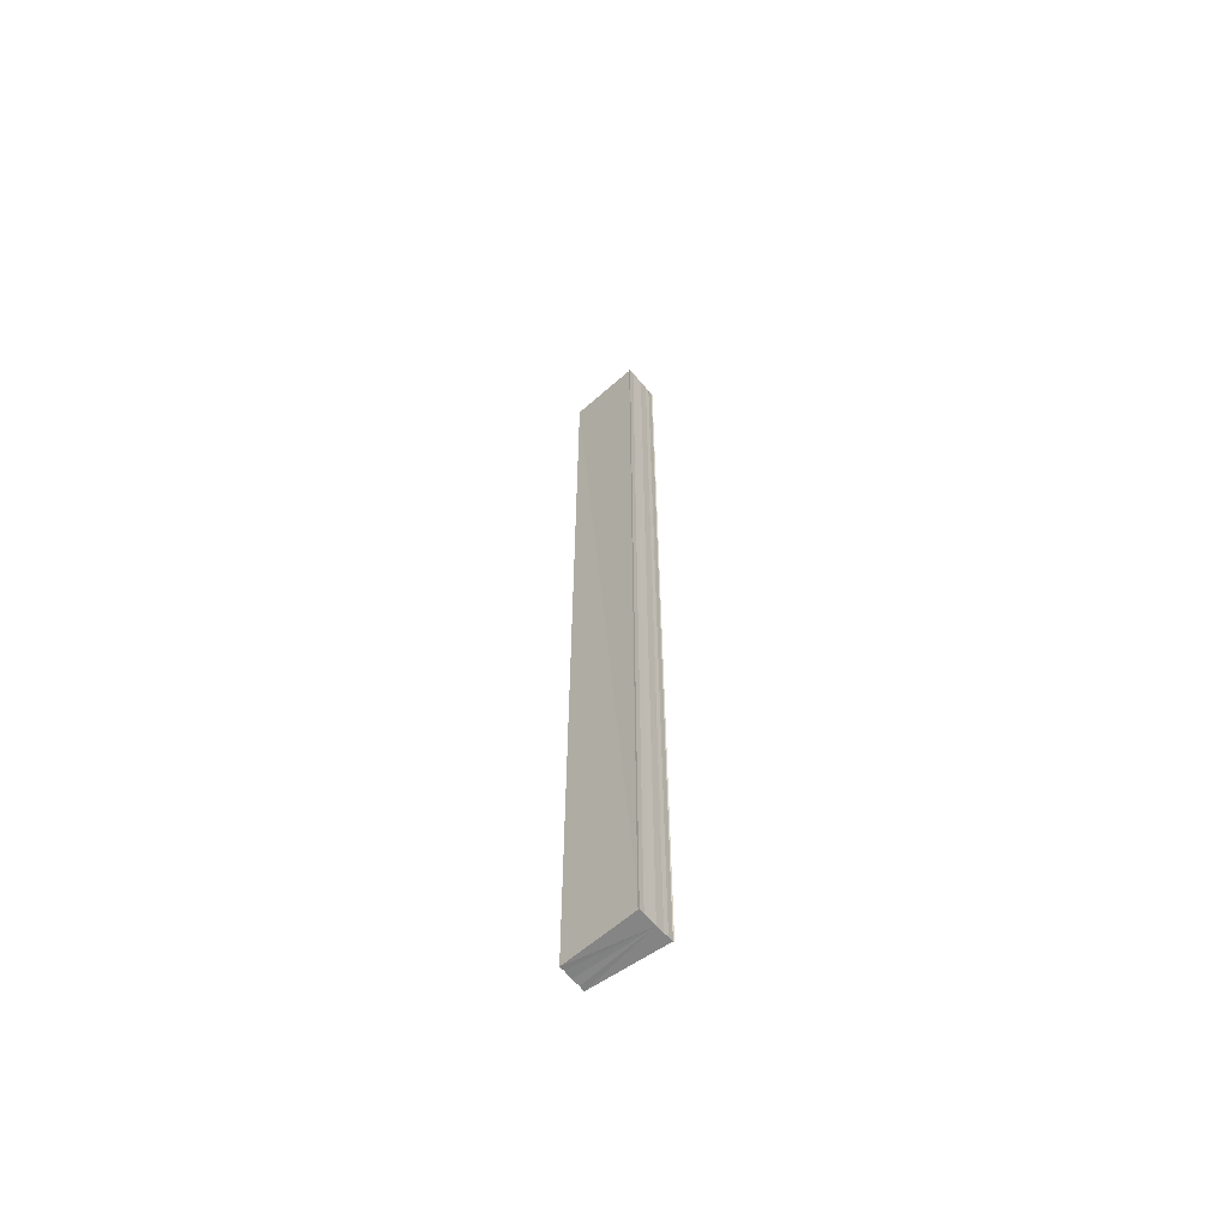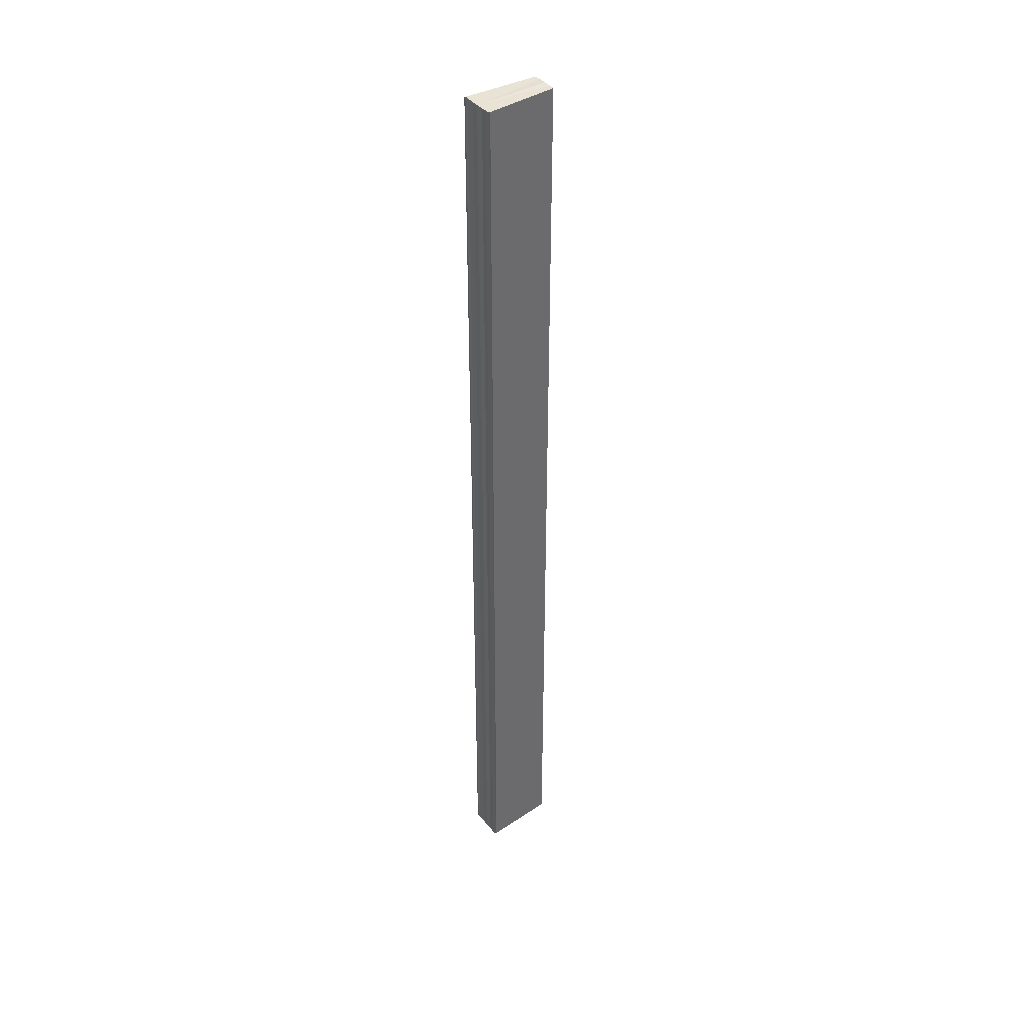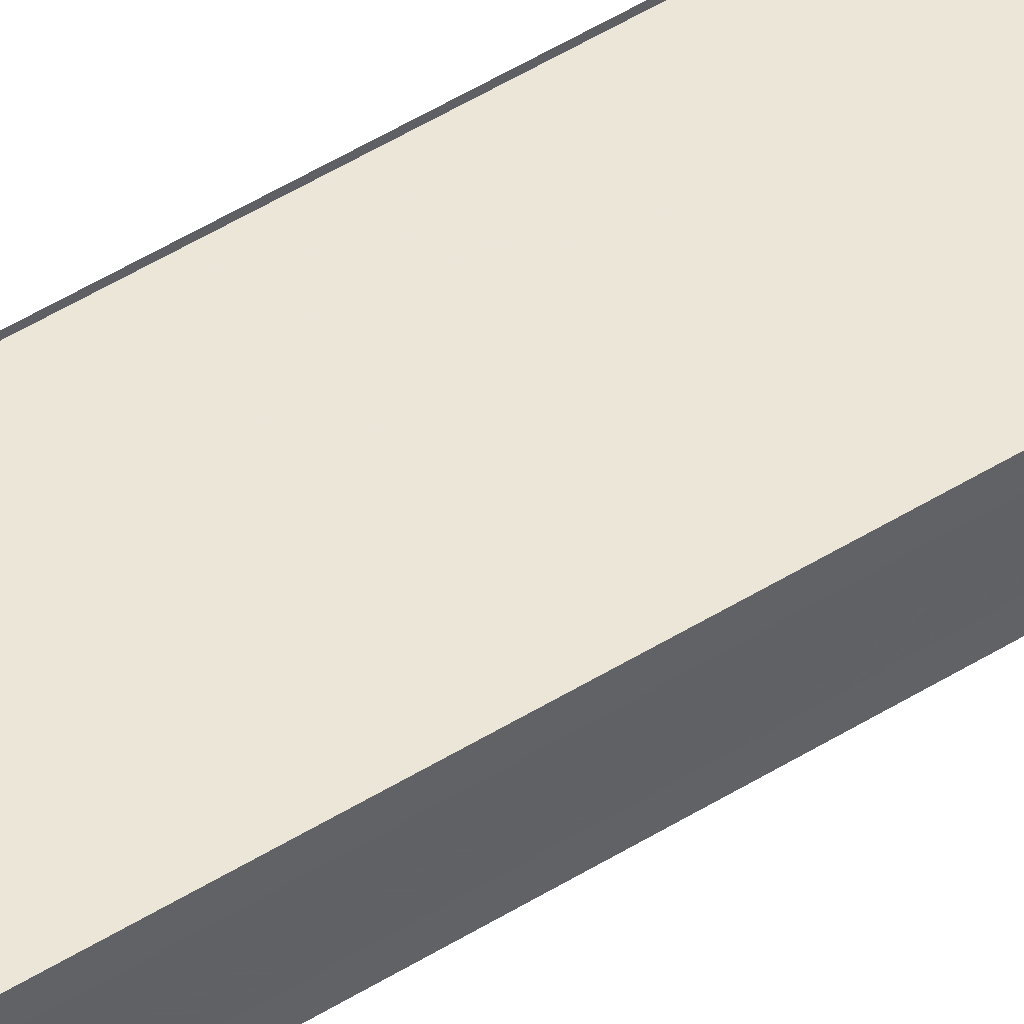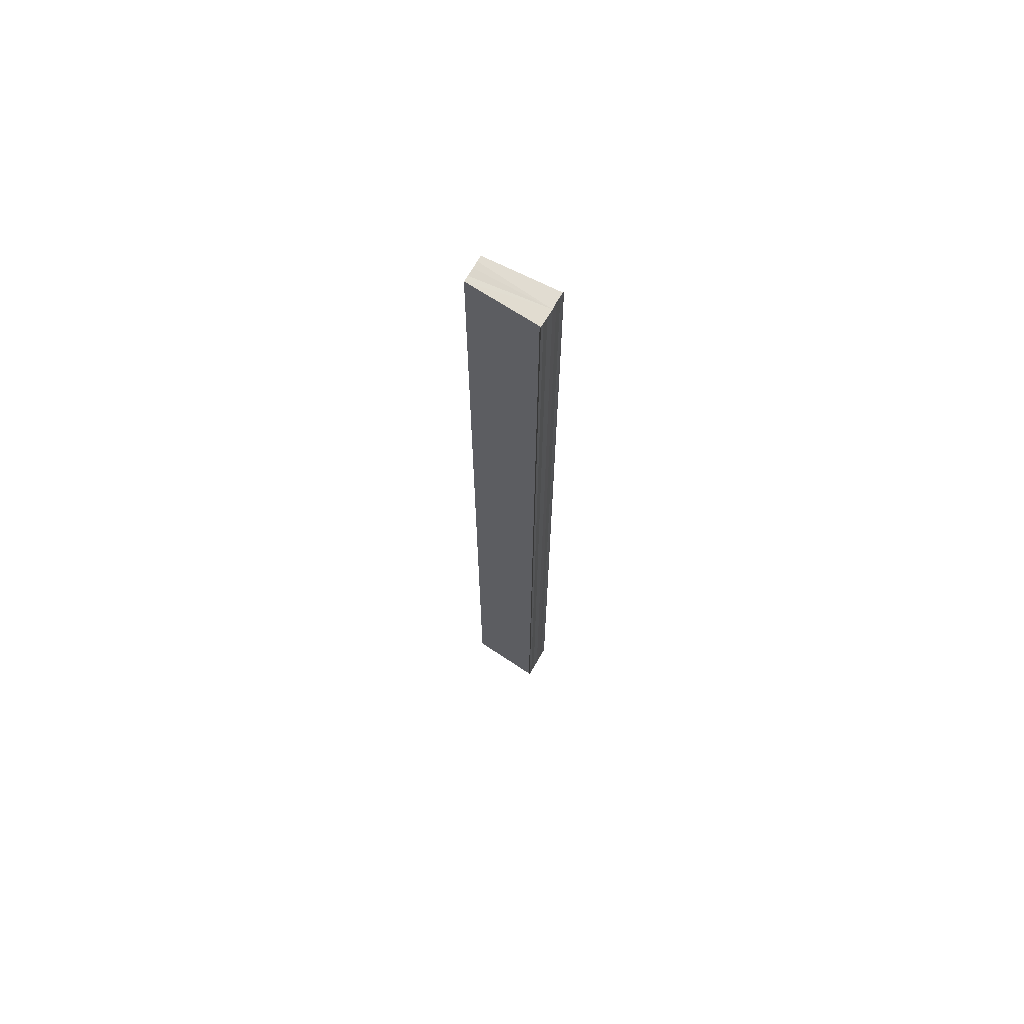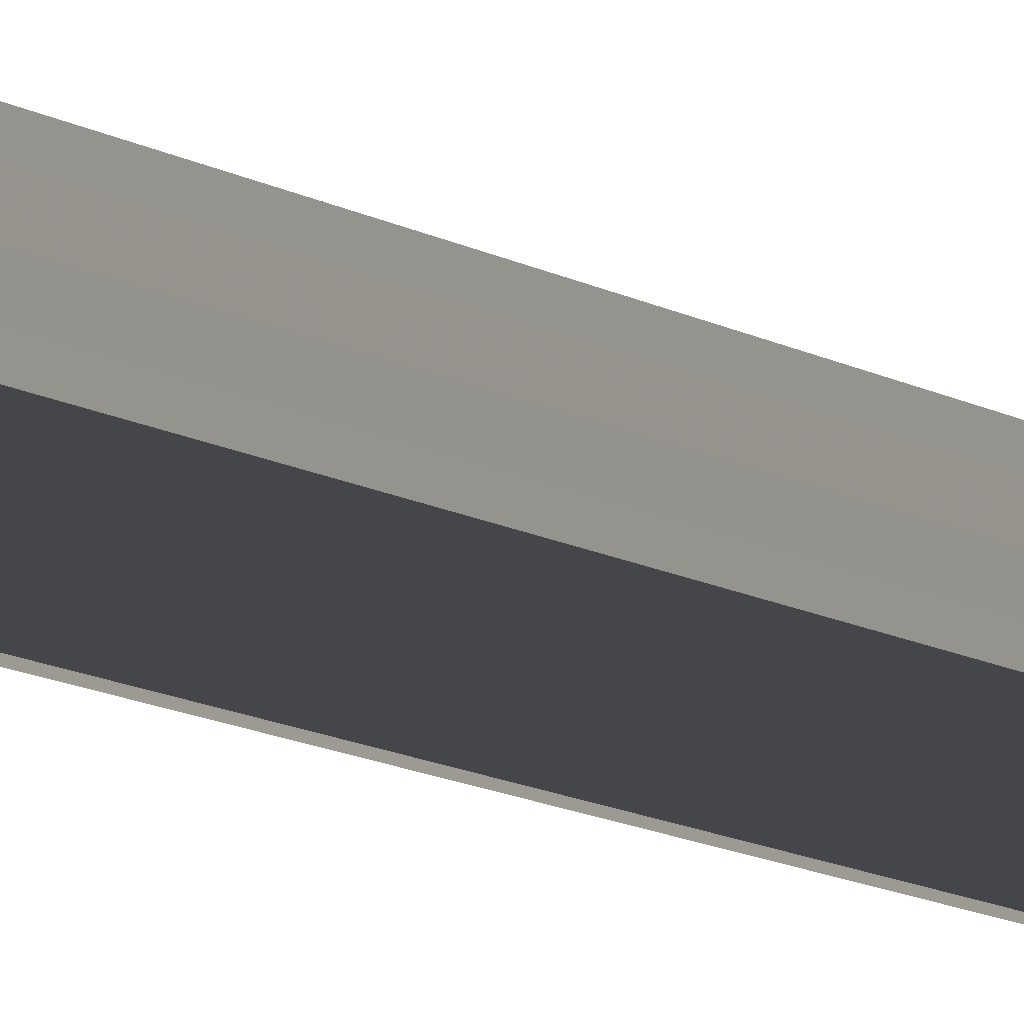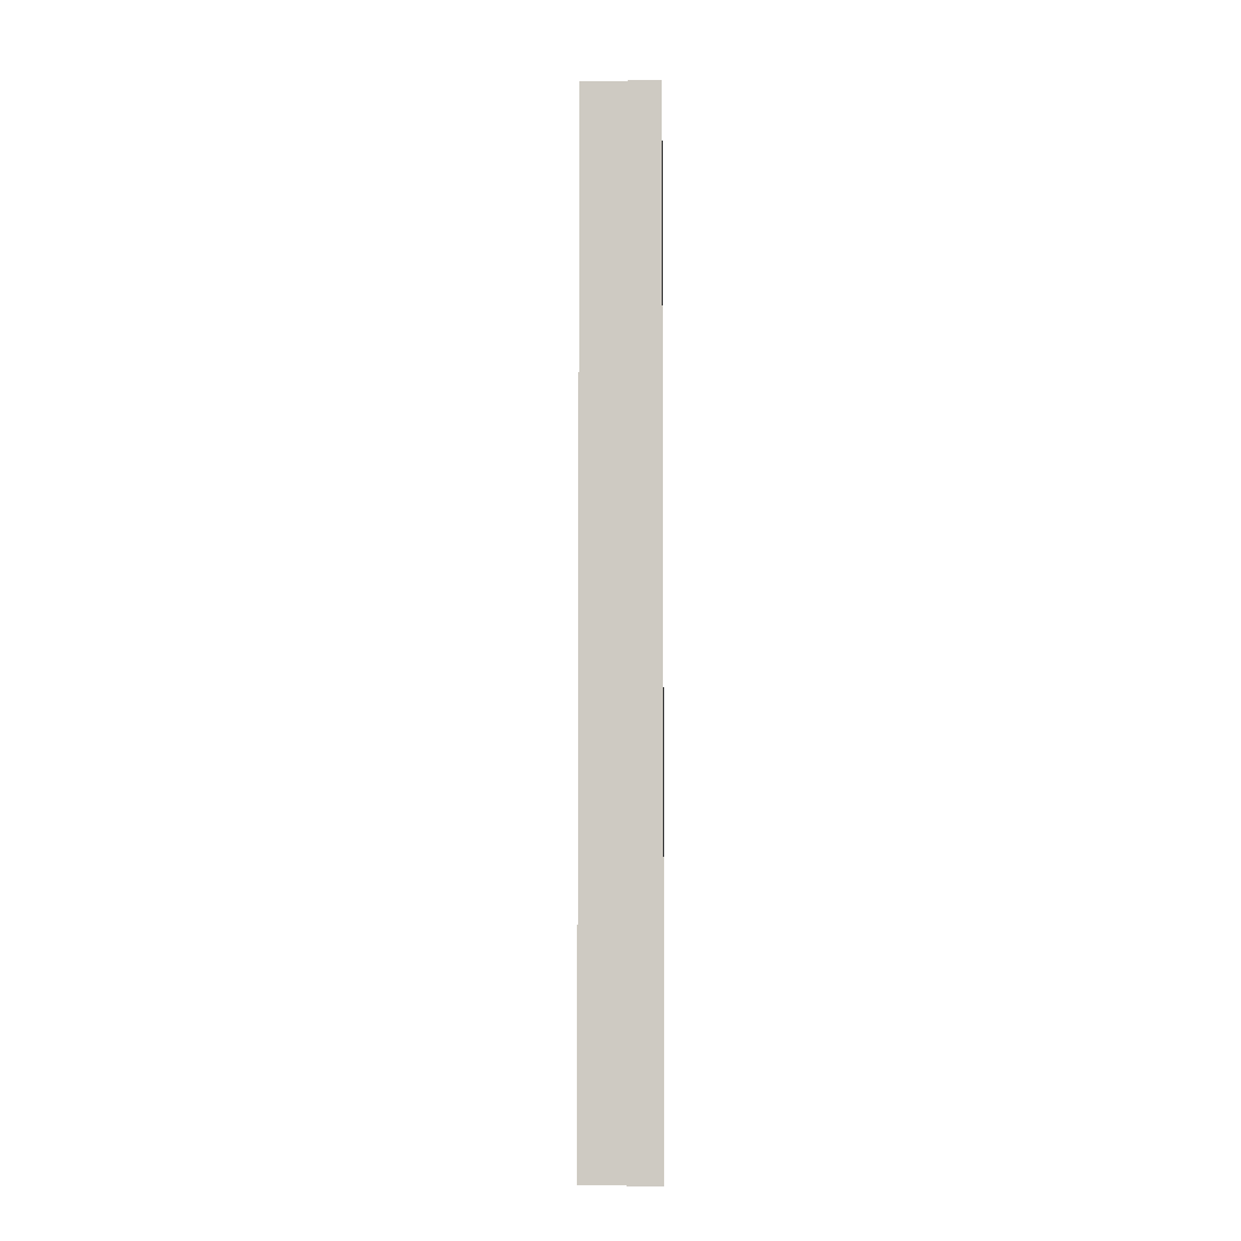
<metadata>
{"format":"obj","ext":"obj","renderer":"f3d","projection":"perspective","resolution":1024,"background":"white","views":[{"elev":-61.4,"azim":38.5,"up":"+Y"},{"elev":40.0,"azim":144.4,"up":"+Y"},{"elev":43.9,"azim":-127.1,"up":"+Z"},{"elev":68.1,"azim":30.8,"up":"+Y"},{"elev":-8.2,"azim":-153.3,"up":"+Z"},{"elev":-6.3,"azim":1.5,"up":"+Y"}]}
</metadata>
<code>
o 19461
v 2221 1871 14.29
v 2221 1871 14.29
v 2221 1871 14.29
v 2221 1871 14.29
v 2221 1871 14.29
v 2221 1871 14.29
v 2221 1871 14.29
v 2221 1871 14.29
v 2221 1871 14.29
v 2221 1871 14.29
v 2221 1871 14.29
v 2221 1871 14.3
v 2221 1871 14.29
v 2221 1871 14.29
v 2221 1871 14.3
v 2221 1871 14.3
v 2221 1871 14.3
v 2221 1871 14.3
v 2221 1871 14.3
v 2221 1871 14.3
v 2221 1871 14.3
v 2221 1871 14.3
v 2221 1871 14.3
v 2221 1871 14.3
v 2221 1871 14.3
v 2221 1871 14.3
v 2221 1871 14.3
v 2221 1871 14.3
v 2221 1871 14.3
v 2221 1871 14.3
v 2221 1871 14.29
v 2221 1871 14.29
v 2221 1871 14.3
v 2221 1871 14.3
v 2221 1871 14.3
v 2221 1871 14.3
v 2221 1871 14.3
v 2221 1871 14.3
v 2221 1871 14.3
v 2221 1871 14.3
v 2221 1871 14.29
v 2221 1871 14.3
v 2221 1871 14.29
v 2221 1871 14.29
v 2221 1871 14.29
v 2221 1871 14.29
v 2221 1871 14.3
v 2221 1871 14.29
v 2221 1871 14.3
v 2221 1871 14.3
v 2221 1871 14.3
v 2221 1871 14.3
v 2221 1871 14.29
v 2221 1871 14.29
v 2221 1871 14.29
v 2221 1871 14.29
v 2221 1871 14.29
v 2221 1871 14.29
v 2221 1871 14.29
v 2221 1871 14.3
v 2221 1871 14.3
v 2221 1871 14.3
v 2221 1871 14.3
v 2221 1871 14.3
v 2221 1871 14.3
f 1 2 3
f 3 4 5
f 6 4 7
f 8 9 6
f 10 8 6
f 11 8 10
f 12 11 10
f 12 7 13
f 12 13 14
f 12 14 15
f 12 15 16
f 12 16 17
f 12 17 18
f 19 11 12
f 20 19 12
f 21 19 20
f 22 21 20
f 23 21 22
f 24 23 22
f 25 23 26
f 27 28 26
f 26 29 30
f 19 31 4
f 19 32 31
f 19 33 32
f 19 34 33
f 19 35 34
f 19 36 35
f 37 35 38
f 39 40 37
f 41 42 39
f 43 44 41
f 45 46 43
f 46 47 48
f 47 49 50
f 49 51 52
f 53 54 55
f 53 56 55
f 55 57 58
f 55 31 59
f 60 61 62
f 63 61 64
f 62 36 65
f 64 36 65

</code>
